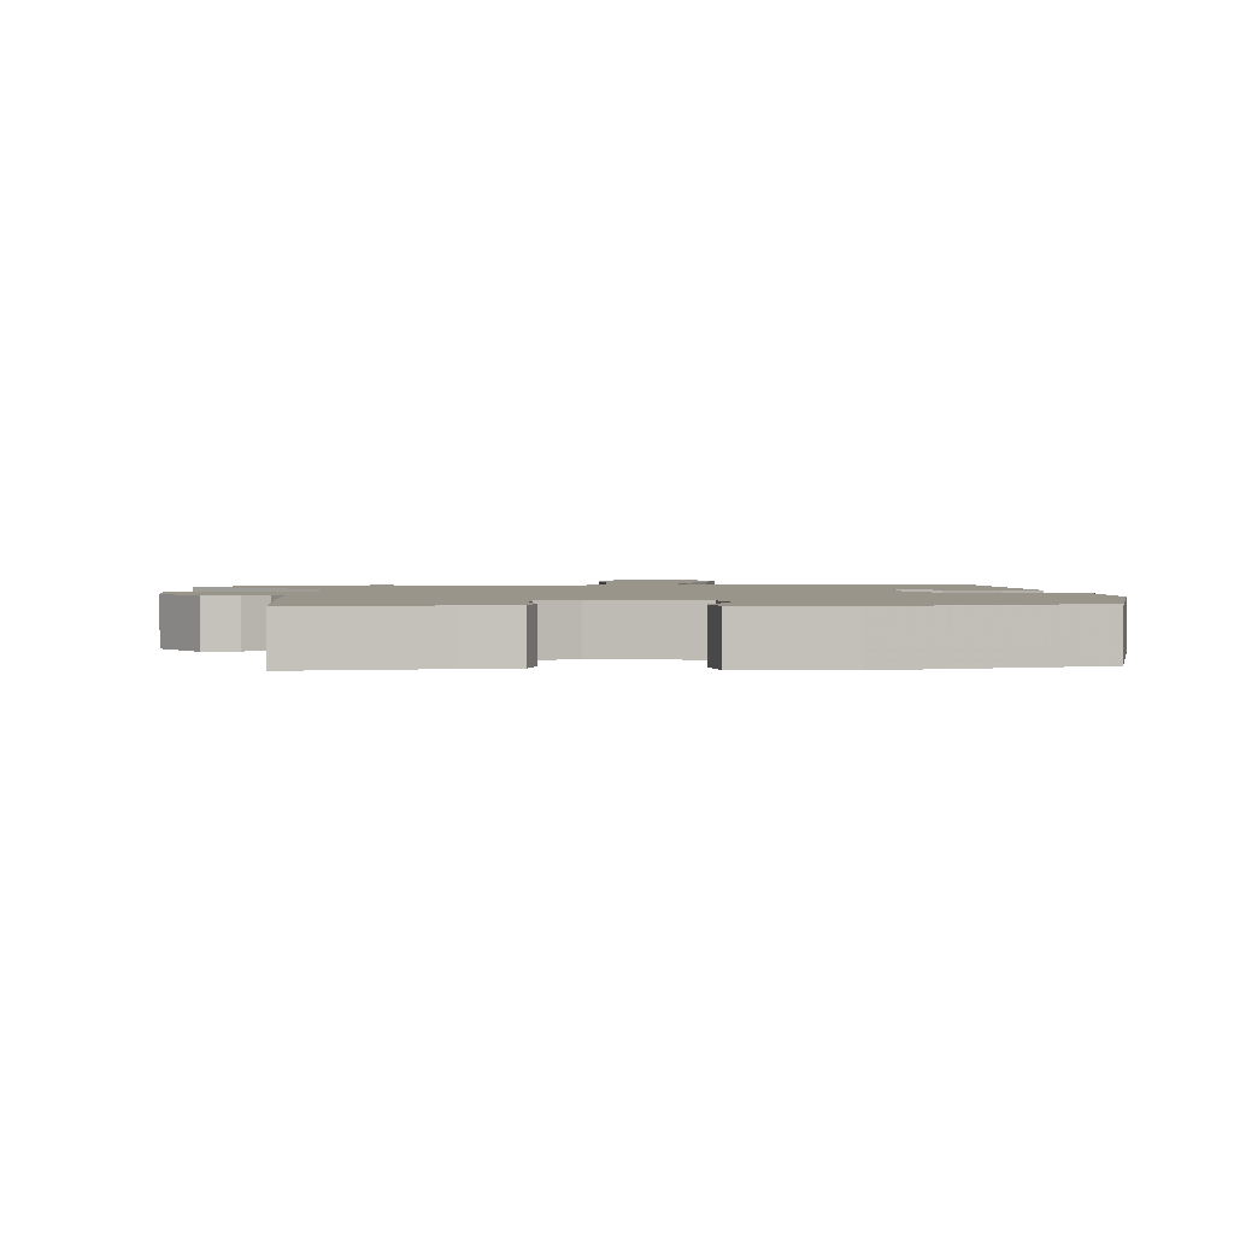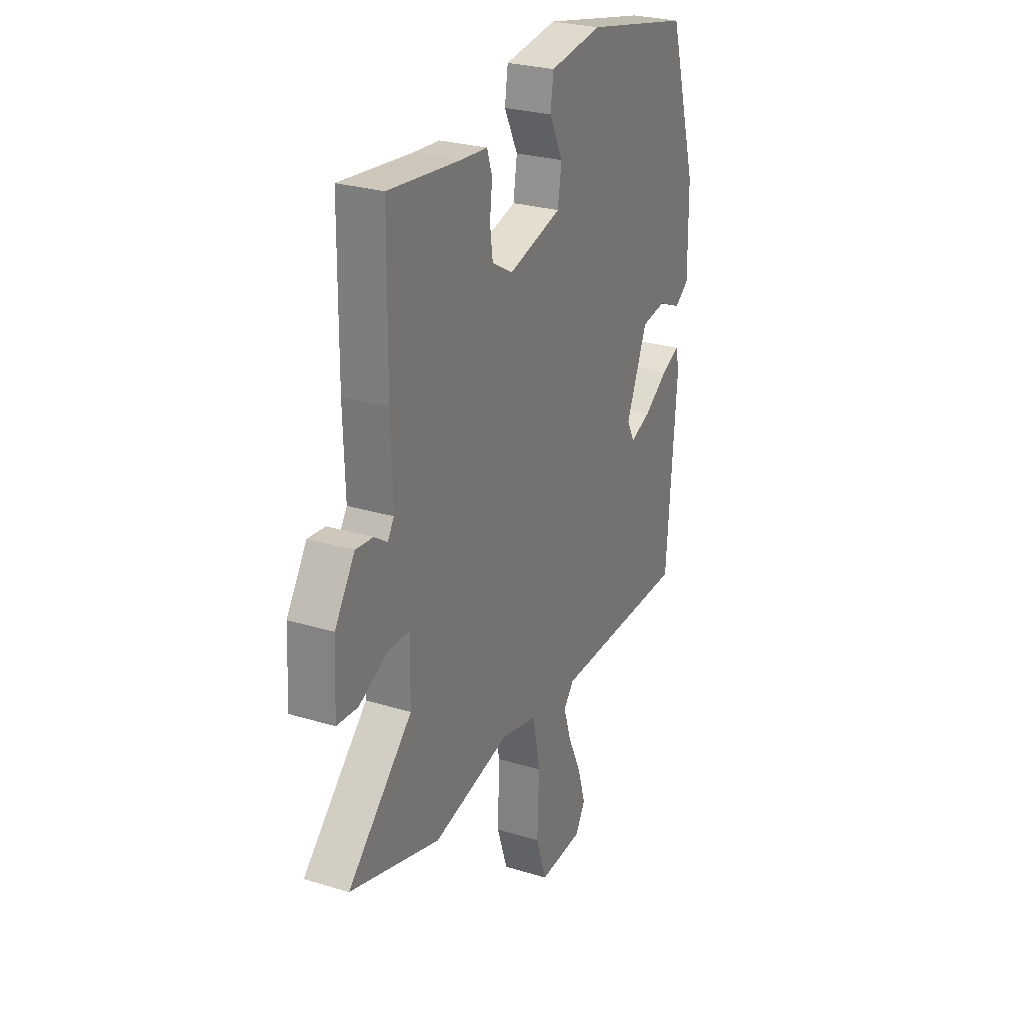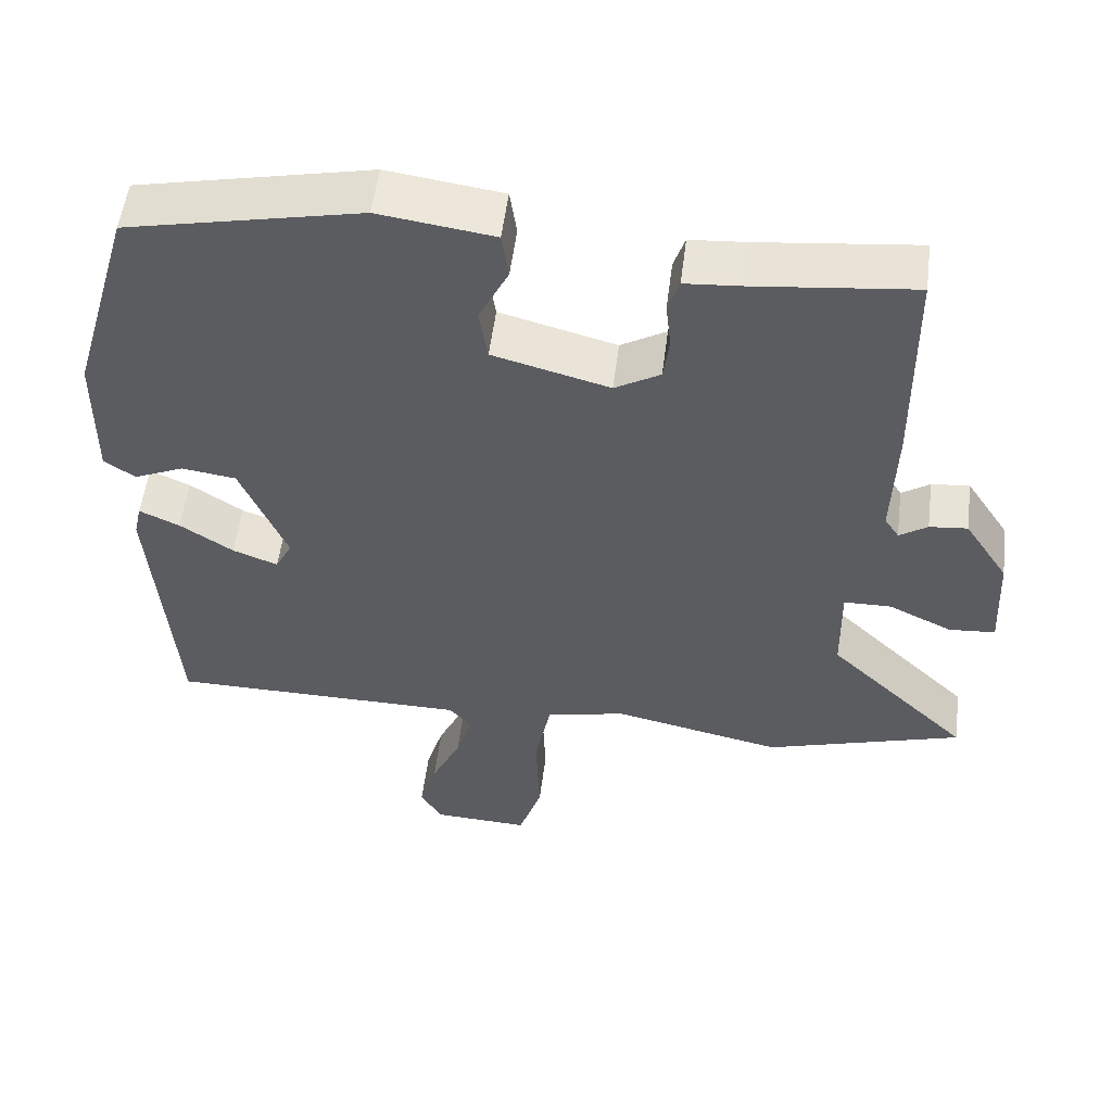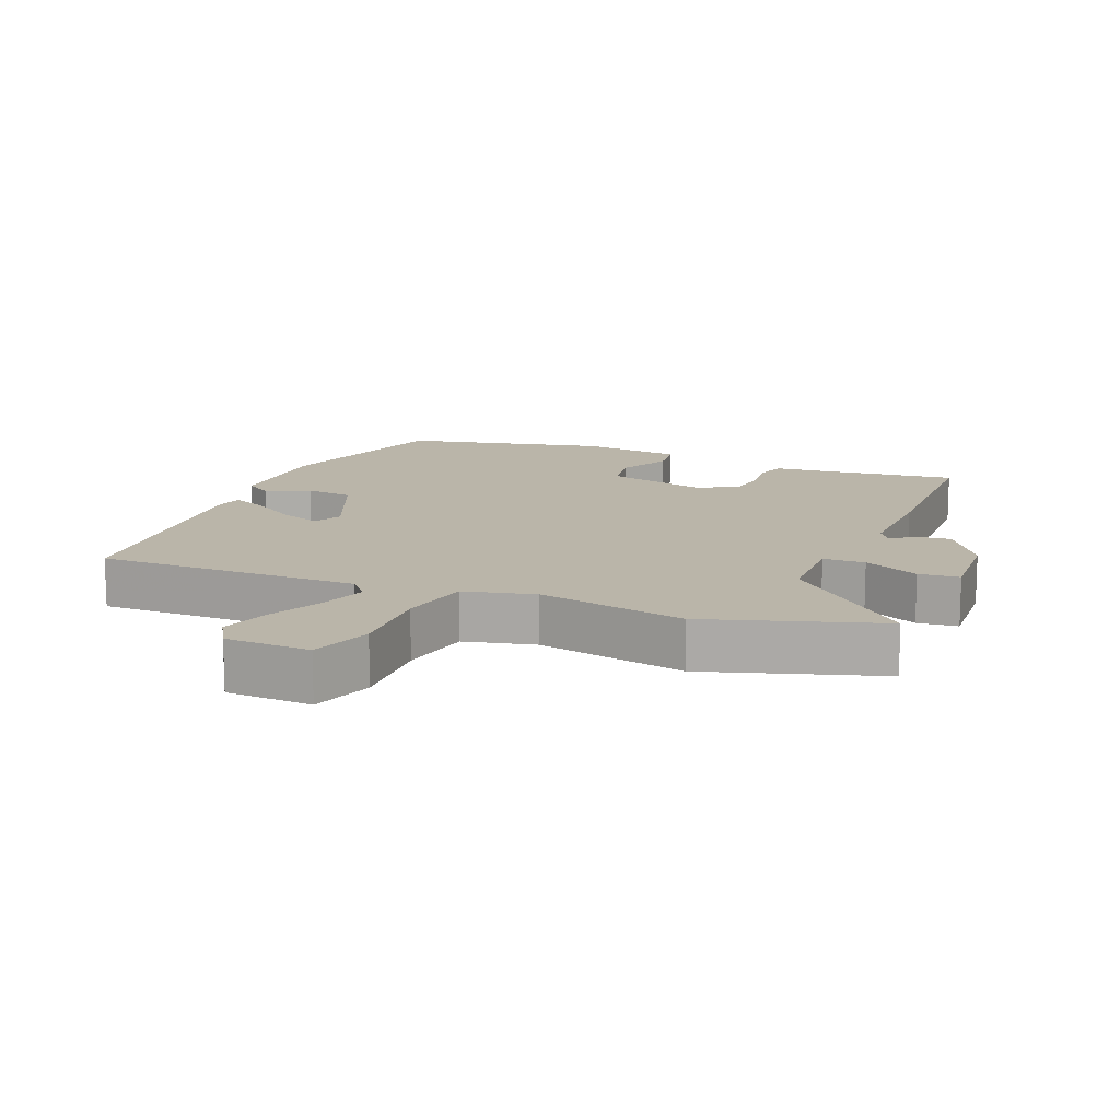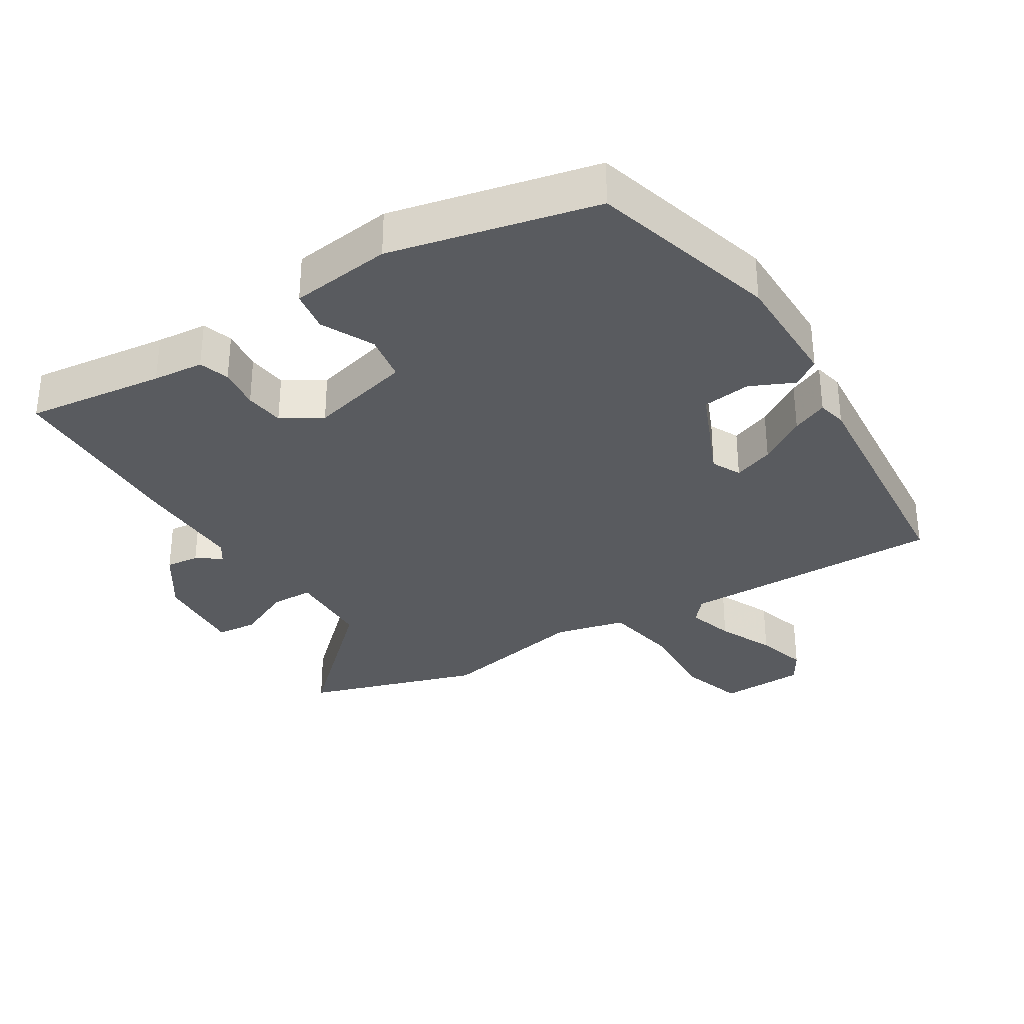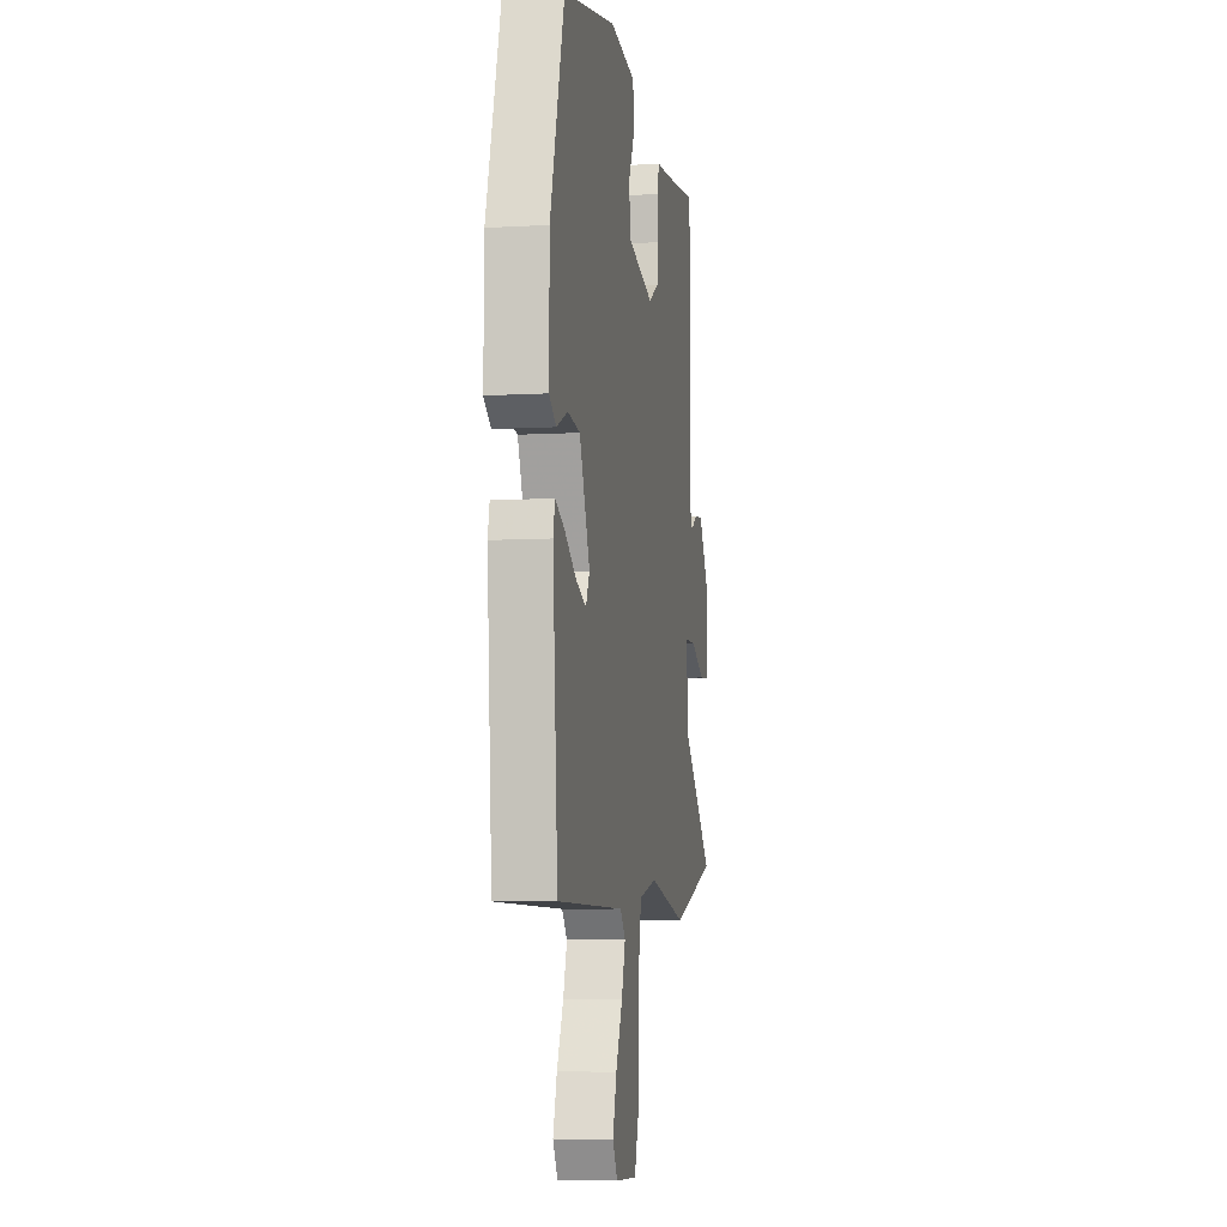
<metadata>
{"format":"obj","ext":"obj","renderer":"f3d","projection":"perspective","resolution":1024,"background":"white","views":[{"elev":2.0,"azim":-4.7,"up":"+Y"},{"elev":26.9,"azim":-64.7,"up":"+Z"},{"elev":54.0,"azim":-172.8,"up":"+Z"},{"elev":13.5,"azim":-158.2,"up":"+Y"},{"elev":-32.6,"azim":31.2,"up":"+Y"},{"elev":-6.8,"azim":99.7,"up":"+Z"}]}
</metadata>
<code>
v 0.477 0.07 -0.521
v 0.081 0.07 -0.523
v 0.051 0.07 -0.559
v 0.073 0.07 -0.628
v 0.112 0.07 -0.711
v 0.135 0.07 -0.787
v 0.107 0.07 -0.835
v -0.021 0.07 -0.841
v -0.052 0.07 -0.748
v -0.047 0.07 -0.616
v -0.068 0.07 -0.507
v -0.174 0.07 -0.483
v -0.398 0.07 -0.531
v -0.659 0.07 -0.451
v -0.472 0.07 -0.272
v -0.47 0.07 -0.145
v -0.533 0.07 -0.144
v -0.616 0.07 -0.184
v -0.677 0.07 -0.179
v -0.67 0.07 -0.043
v -0.612 0.07 0.046
v -0.562 0.07 0.041
v -0.525 0.07 0.016
v -0.506 0.07 0.045
v -0.511 0.07 0.203
v -0.508 0.07 0.489
v -0.3 0.07 0.466
v -0.224 0.07 0.46
v -0.209 0.07 0.415
v -0.216 0.07 0.352
v -0.208 0.07 0.293
v -0.148 0.07 0.258
v 0.006 0.07 0.299
v 0.017 0.07 0.37
v -0.022 0.07 0.448
v -0.013 0.07 0.51
v 0.139 0.07 0.531
v 0.447 0.07 0.465
v 0.529 0.07 0.184
v 0.531 0.07 0.004
v 0.49 0.07 -0.024
v 0.424 0.07 0.005
v 0.352 0.07 -0.005
v 0.291 0.07 -0.151
v 0.313 0.07 -0.194
v 0.373 0.07 -0.171
v 0.443 0.07 -0.125
v 0.496 0.07 -0.101
v 0.506 0.07 -0.145
v 0.477 0 -0.521
v 0.081 0 -0.523
v 0.051 0 -0.559
v 0.073 0 -0.628
v 0.112 0 -0.711
v 0.135 0 -0.787
v 0.107 0 -0.835
v -0.021 0 -0.841
v -0.052 0 -0.748
v -0.047 0 -0.616
v -0.068 0 -0.507
v -0.174 0 -0.483
v -0.398 0 -0.531
v -0.659 0 -0.451
v -0.472 0 -0.272
v -0.47 0 -0.145
v -0.533 0 -0.144
v -0.616 0 -0.184
v -0.677 0 -0.179
v -0.67 0 -0.043
v -0.612 0 0.046
v -0.562 0 0.041
v -0.525 0 0.016
v -0.506 0 0.045
v -0.511 0 0.203
v -0.508 0 0.489
v -0.3 0 0.466
v -0.224 0 0.46
v -0.209 0 0.415
v -0.216 0 0.352
v -0.208 0 0.293
v -0.148 0 0.258
v 0.006 0 0.299
v 0.017 0 0.37
v -0.022 0 0.448
v -0.013 0 0.51
v 0.139 0 0.531
v 0.447 0 0.465
v 0.529 0 0.184
v 0.531 0 0.004
v 0.49 0 -0.024
v 0.424 0 0.005
v 0.352 0 -0.005
v 0.291 0 -0.151
v 0.313 0 -0.194
v 0.373 0 -0.171
v 0.443 0 -0.125
v 0.496 0 -0.101
v 0.506 0 -0.145
f 46 47 48 49
f 45 46 49 1
f 44 45 1 2
f 43 44 2 3
f 39 40 41 42
f 39 42 43
f 38 39 43
f 37 38 43 3
f 34 35 36 37
f 33 34 37 3
f 27 28 29 30
f 27 30 31
f 24 25 26 27
f 24 27 31
f 23 24 31 32
f 21 22 23
f 20 21 23
f 17 18 19 20
f 16 17 20 23
f 12 13 14 15
f 11 12 15 16
f 7 8 9 10
f 7 10 11
f 4 5 6 7
f 3 4 7 11
f 16 23 32 33
f 3 11 16 33
f 98 97 96 95
f 50 98 95 94
f 51 50 94 93
f 52 51 93 92
f 91 90 89 88
f 92 91 88
f 92 88 87
f 52 92 87 86
f 86 85 84 83
f 52 86 83 82
f 79 78 77 76
f 80 79 76
f 76 75 74 73
f 80 76 73
f 81 80 73 72
f 72 71 70
f 72 70 69
f 69 68 67 66
f 72 69 66 65
f 64 63 62 61
f 65 64 61 60
f 59 58 57 56
f 60 59 56
f 56 55 54 53
f 60 56 53 52
f 82 81 72 65
f 82 65 60 52
f 1 50 51 2
f 2 51 52 3
f 3 52 53 4
f 4 53 54 5
f 5 54 55 6
f 6 55 56 7
f 7 56 57 8
f 8 57 58 9
f 9 58 59 10
f 10 59 60 11
f 11 60 61 12
f 12 61 62 13
f 13 62 63 14
f 14 63 64 15
f 15 64 65 16
f 16 65 66 17
f 17 66 67 18
f 18 67 68 19
f 19 68 69 20
f 20 69 70 21
f 21 70 71 22
f 22 71 72 23
f 23 72 73 24
f 24 73 74 25
f 25 74 75 26
f 26 75 76 27
f 27 76 77 28
f 28 77 78 29
f 29 78 79 30
f 30 79 80 31
f 31 80 81 32
f 32 81 82 33
f 33 82 83 34
f 34 83 84 35
f 35 84 85 36
f 36 85 86 37
f 37 86 87 38
f 38 87 88 39
f 39 88 89 40
f 40 89 90 41
f 41 90 91 42
f 42 91 92 43
f 43 92 93 44
f 44 93 94 45
f 45 94 95 46
f 46 95 96 47
f 47 96 97 48
f 48 97 98 49
f 49 98 50 1

</code>
